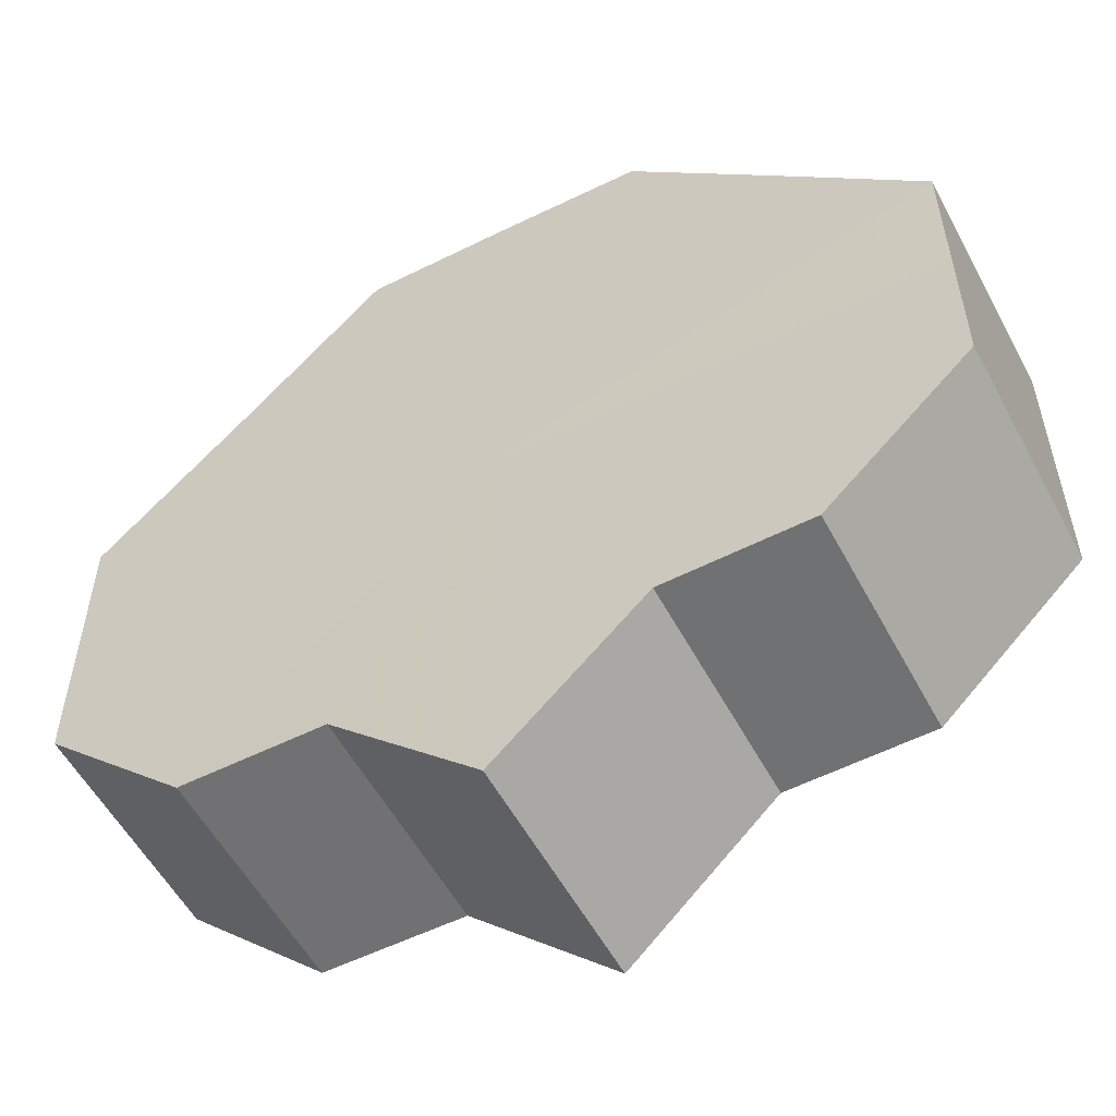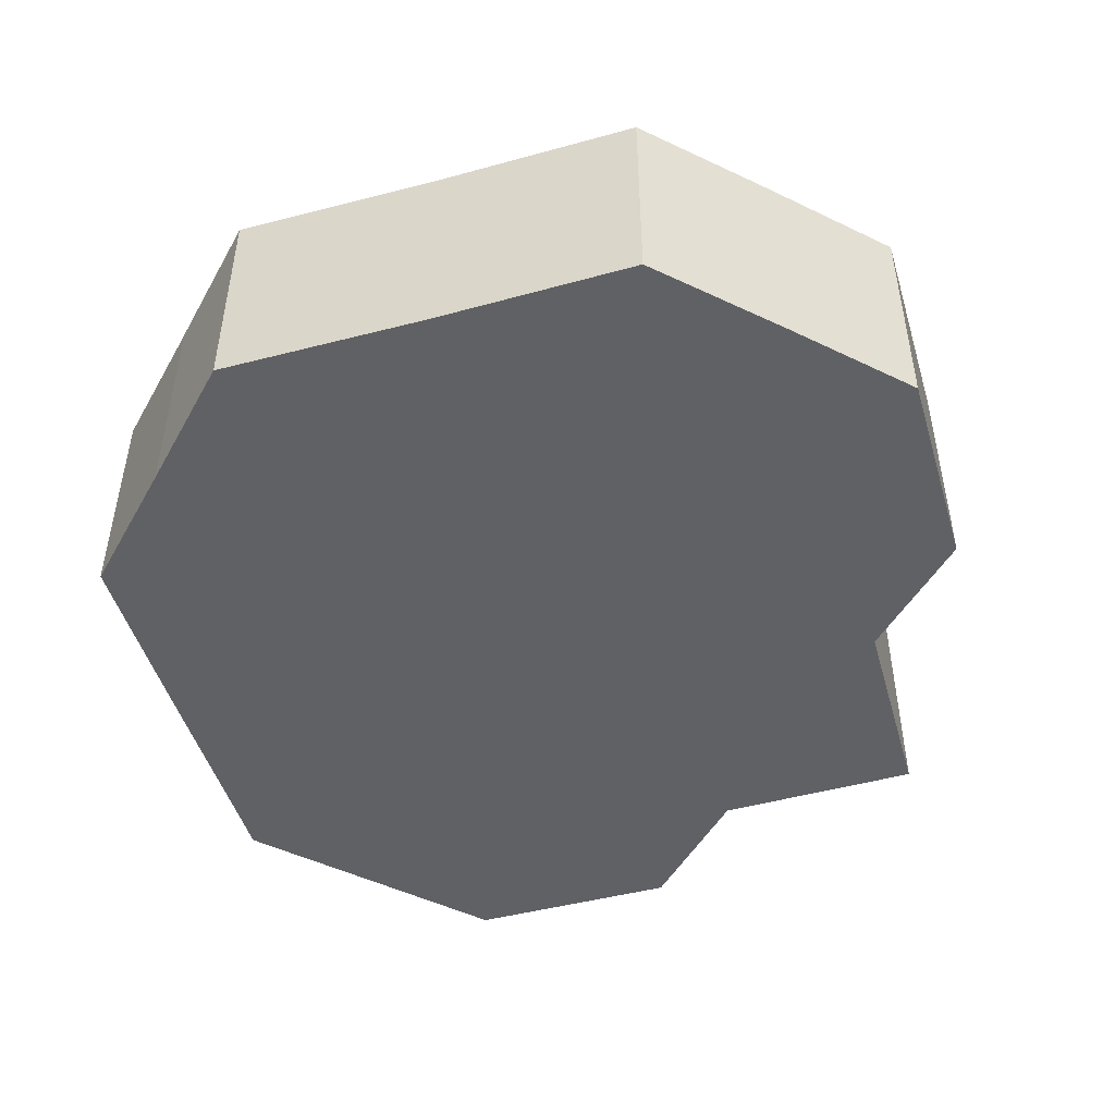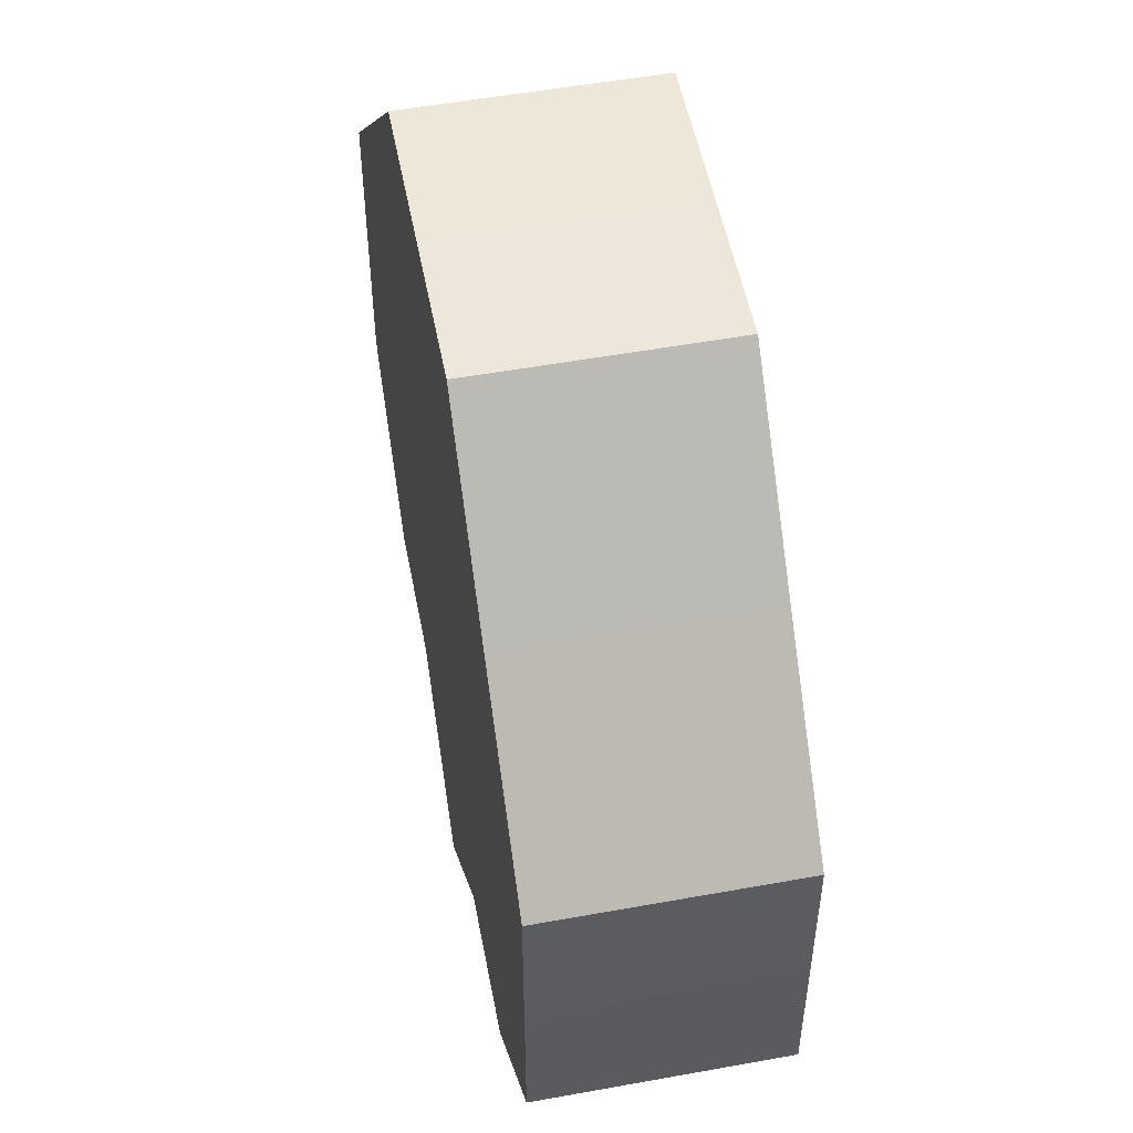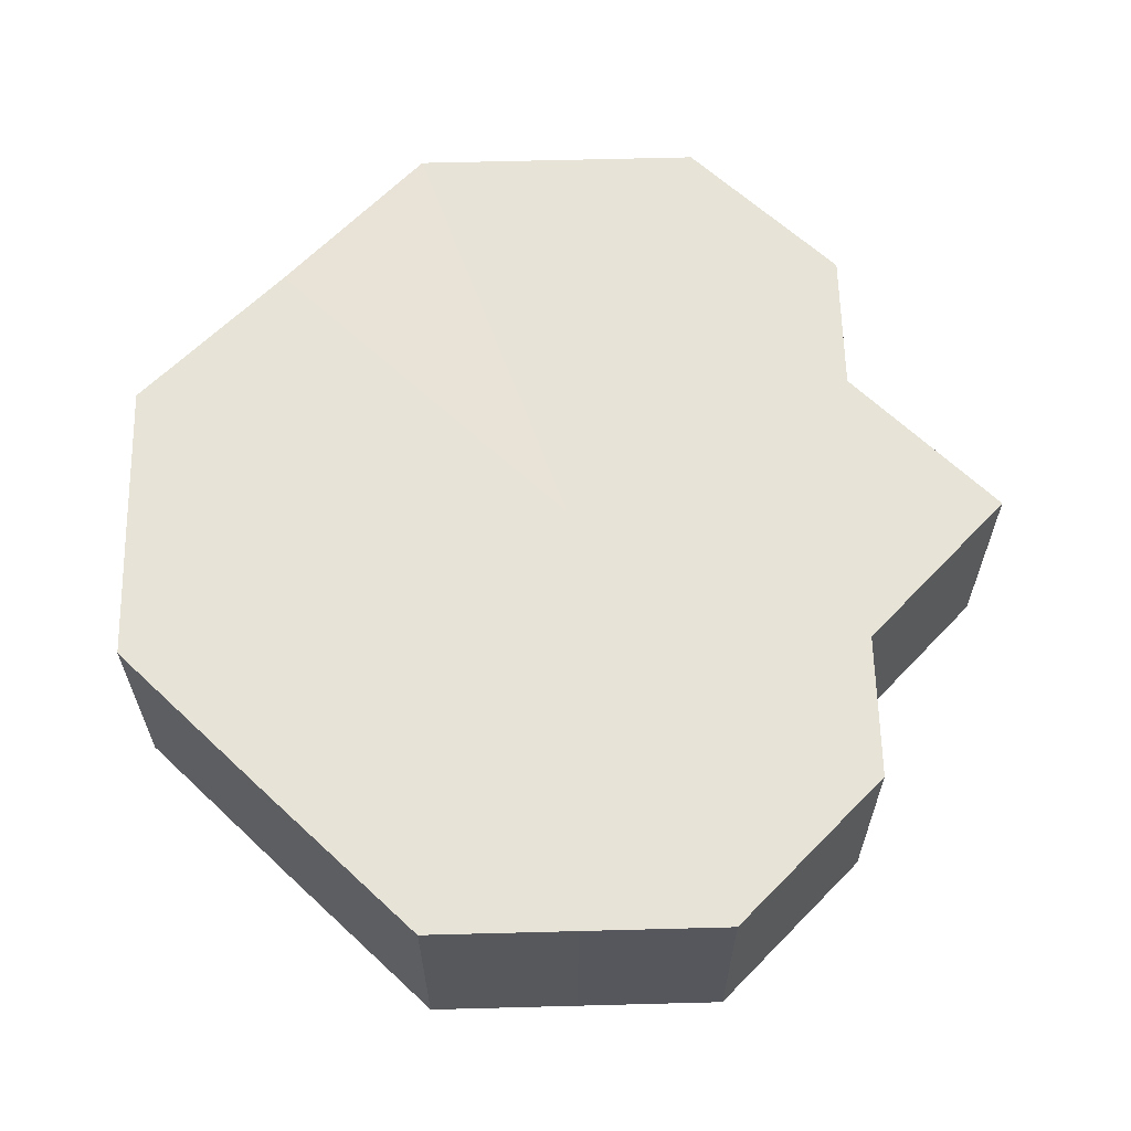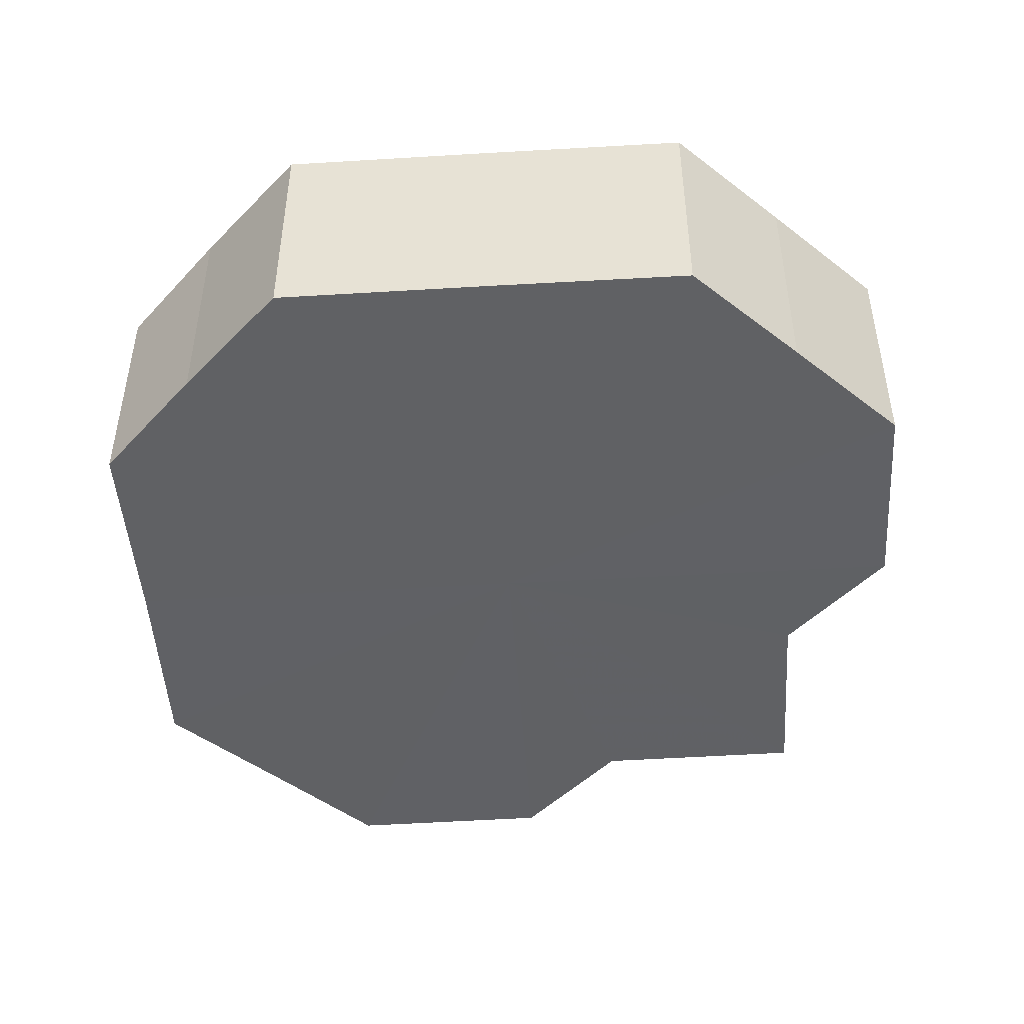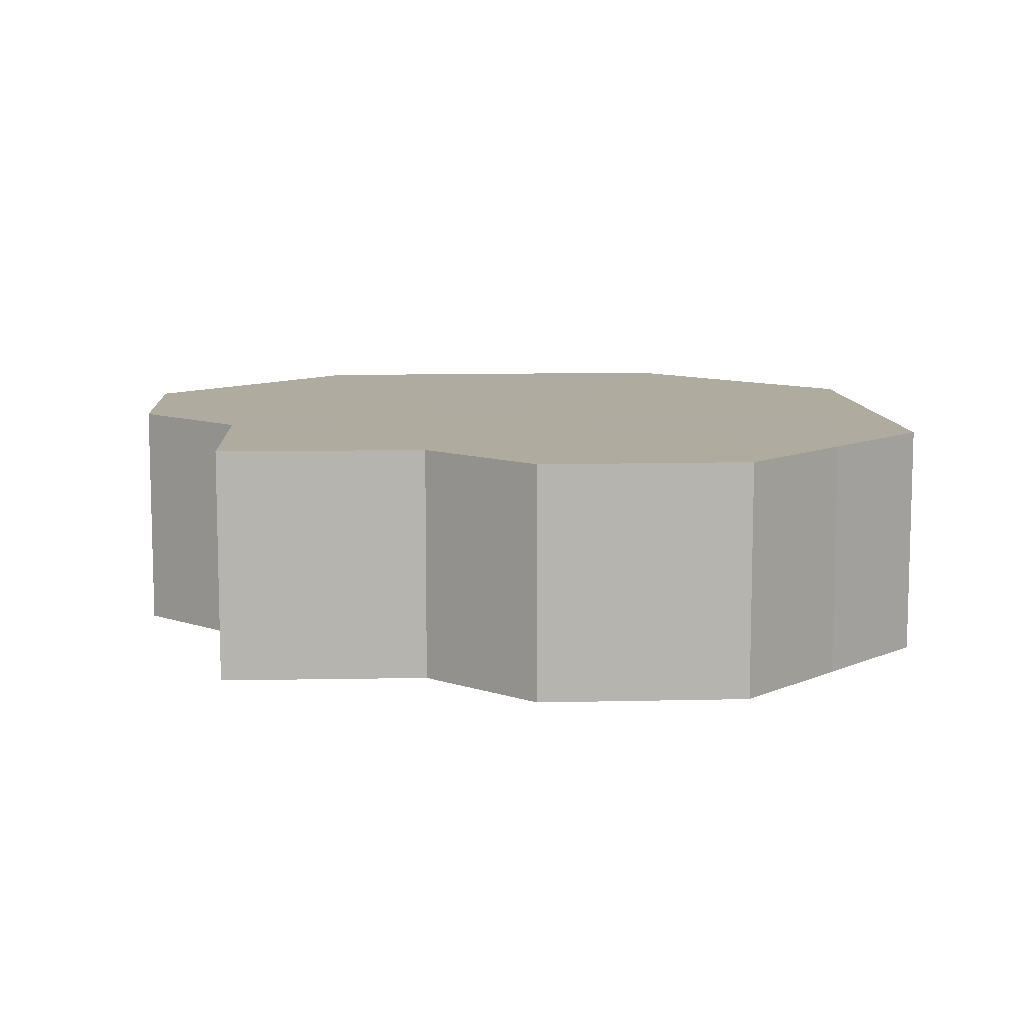
<metadata>
{"format":"obj","ext":"obj","renderer":"f3d","projection":"perspective","resolution":1024,"background":"white","views":[{"elev":-55.6,"azim":-152.5,"up":"+Y"},{"elev":-48.3,"azim":-118.4,"up":"+Z"},{"elev":52.3,"azim":-100.7,"up":"+Y"},{"elev":62.2,"azim":-91.4,"up":"+Z"},{"elev":-47.0,"azim":-131.2,"up":"+Z"},{"elev":9.7,"azim":41.6,"up":"+Z"}]}
</metadata>
<code>
o 13504
v 2244 1854 10.72
v 2244 1854 10.72
v 2244 1854 10.74
v 2244 1854 10.72
v 2244 1854 10.74
v 2244 1854 10.72
v 2244 1854 10.74
v 2244 1854 10.72
v 2244 1854 10.74
v 2244 1854 10.72
v 2244 1854 10.74
v 2244 1854 10.72
v 2244 1854 10.74
v 2244 1854 10.72
v 2244 1854 10.74
v 2244 1854 10.72
v 2244 1854 10.74
v 2244 1854 10.72
v 2244 1854 10.74
v 2244 1854 10.72
v 2244 1854 10.74
v 2244 1854 10.72
v 2244 1854 10.74
v 2244 1854 10.72
v 2244 1854 10.74
v 2244 1854 10.72
v 2244 1854 10.74
v 2244 1854 10.72
v 2244 1854 10.74
v 2244 1854 10.72
v 2244 1854 10.74
v 2244 1854 10.72
v 2244 1854 10.74
v 2244 1854 10.72
v 2244 1854 10.74
v 2244 1854 10.72
v 2244 1854 10.74
v 2244 1854 10.72
v 2244 1854 10.74
v 2244 1854 10.72
v 2244 1854 10.74
v 2244 1854 10.72
v 2244 1854 10.74
v 2244 1854 10.72
v 2244 1854 10.74
v 2244 1854 10.72
v 2244 1854 10.74
v 2244 1854 10.72
v 2244 1854 10.74
v 2244 1854 10.72
v 2244 1854 10.74
v 2244 1854 10.72
v 2244 1854 10.74
v 2244 1854 10.72
v 2244 1854 10.74
v 2244 1854 10.72
v 2244 1854 10.74
v 2244 1854 10.72
v 2244 1854 10.74
v 2244 1854 10.72
v 2244 1854 10.74
v 2244 1854 10.72
v 2244 1854 10.74
v 2244 1854 10.72
v 2244 1854 10.74
v 2244 1854 10.72
v 2244 1854 10.72
v 2244 1854 10.72
v 2244 1854 10.72
v 2244 1854 10.72
v 2244 1854 10.72
v 2244 1854 10.72
v 2244 1854 10.72
v 2244 1854 10.72
v 2244 1854 10.72
v 2244 1854 10.72
v 2244 1854 10.72
v 2244 1854 10.72
v 2244 1854 10.72
v 2244 1854 10.72
v 2244 1854 10.72
v 2244 1854 10.74
v 2244 1854 10.74
v 2244 1854 10.74
v 2244 1854 10.74
v 2244 1854 10.74
v 2244 1854 10.74
v 2244 1854 10.74
v 2244 1854 10.74
v 2244 1854 10.74
v 2244 1854 10.74
v 2244 1854 10.74
v 2244 1854 10.74
v 2244 1854 10.74
v 2244 1854 10.74
v 2244 1854 10.74
v 2244 1854 10.74
v 2244 1854 10.74
f 1 2 3
f 2 4 5
f 6 1 7
f 4 8 9
f 10 6 11
f 8 12 13
f 14 10 15
f 12 16 17
f 18 14 19
f 16 20 21
f 22 18 23
f 20 24 25
f 24 26 27
f 28 22 29
f 30 28 31
f 32 30 33
f 33 34 35
f 35 36 37
f 37 38 39
f 39 40 41
f 41 42 43
f 43 44 45
f 45 46 47
f 47 48 49
f 49 50 51
f 51 52 53
f 53 54 55
f 55 56 57
f 57 58 59
f 59 60 61
f 61 62 63
f 63 64 65
f 66 64 67
f 66 68 64
f 66 67 69
f 66 70 68
f 66 69 71
f 66 72 70
f 66 71 73
f 66 74 72
f 66 73 75
f 66 76 74
f 66 75 77
f 66 78 76
f 66 77 79
f 66 80 78
f 66 79 81
f 66 81 80
f 82 83 84
f 82 85 83
f 82 84 86
f 82 87 85
f 82 86 88
f 82 89 87
f 82 88 90
f 82 91 89
f 82 90 92
f 82 93 91
f 82 92 94
f 82 95 93
f 82 94 96
f 82 97 95
f 82 96 98
f 82 98 97

</code>
